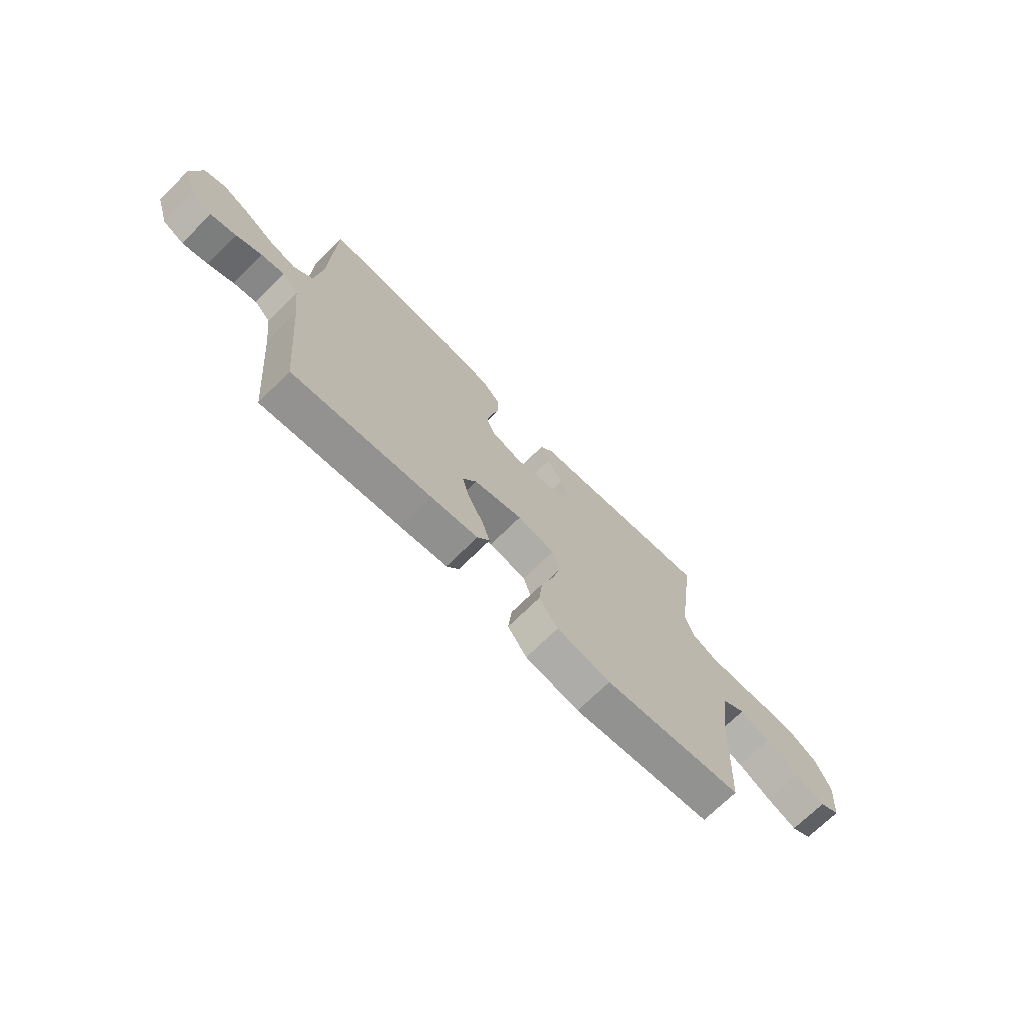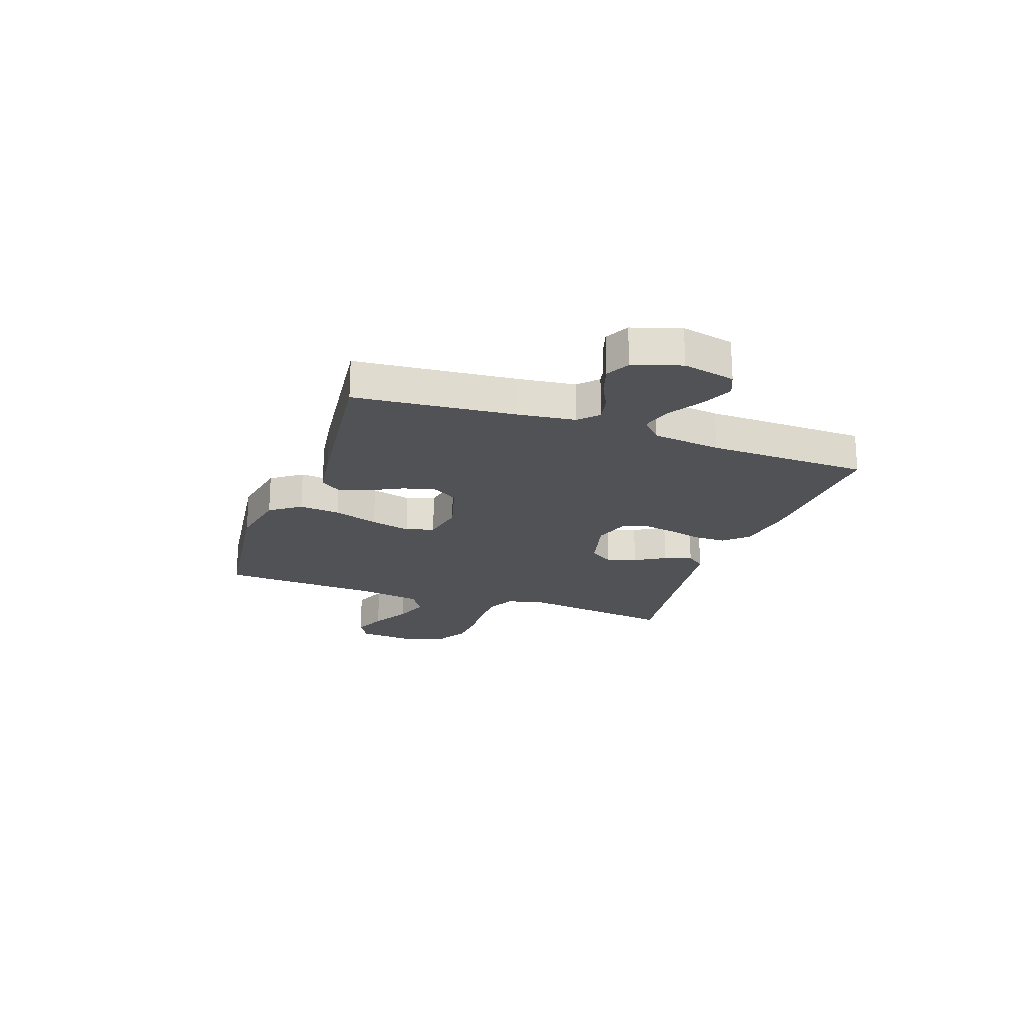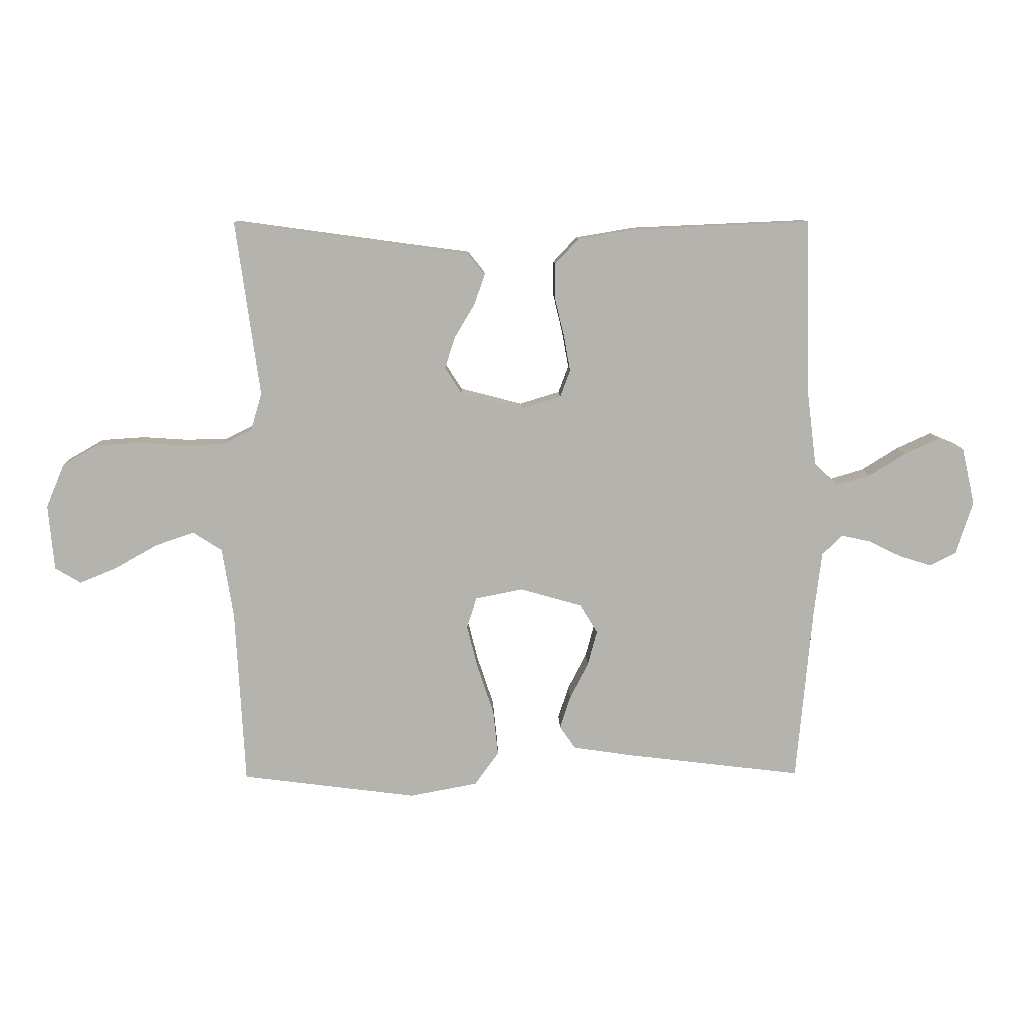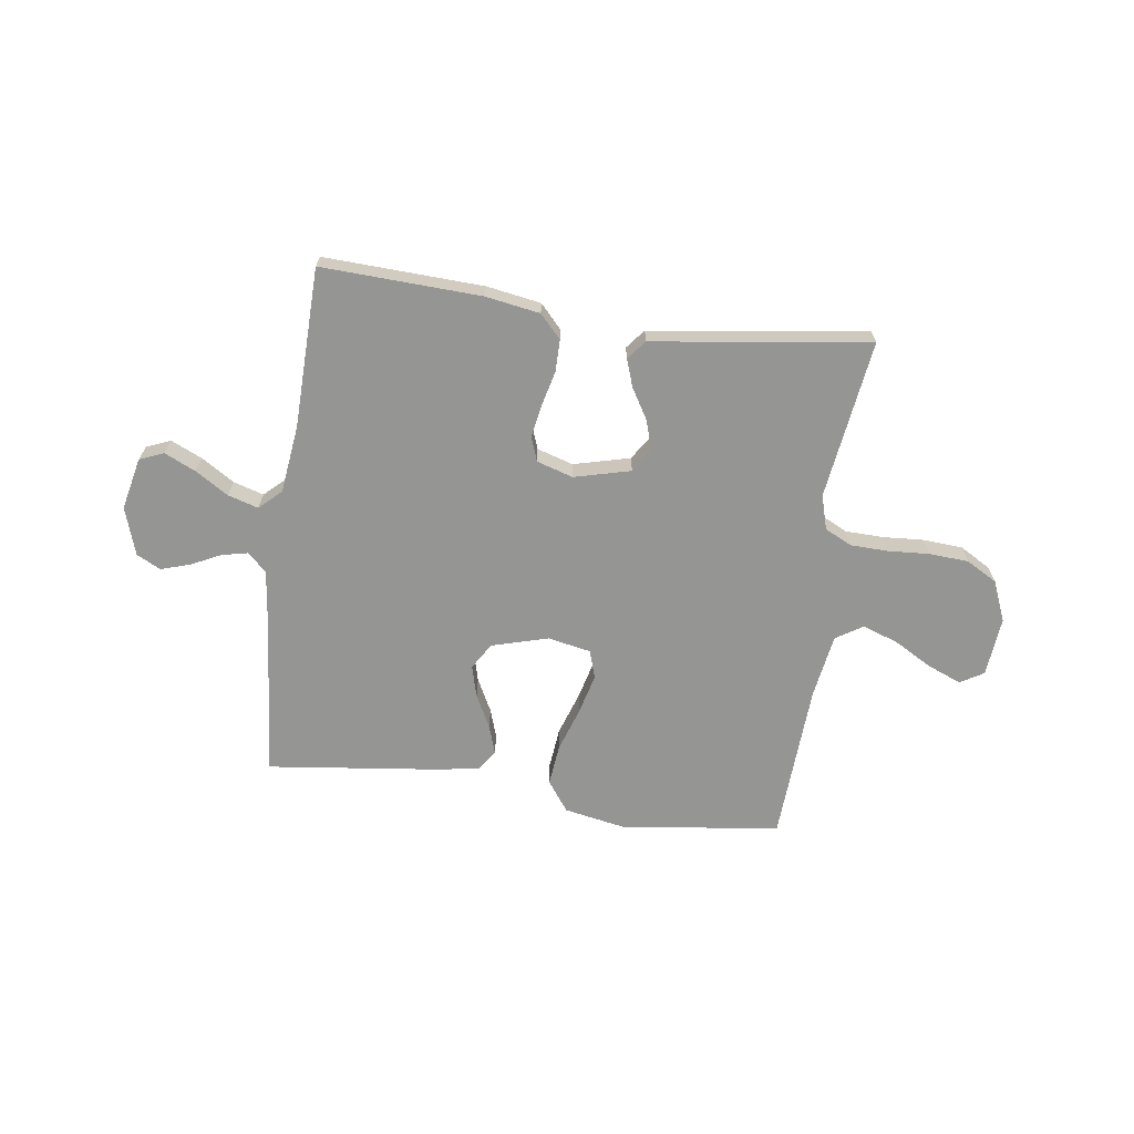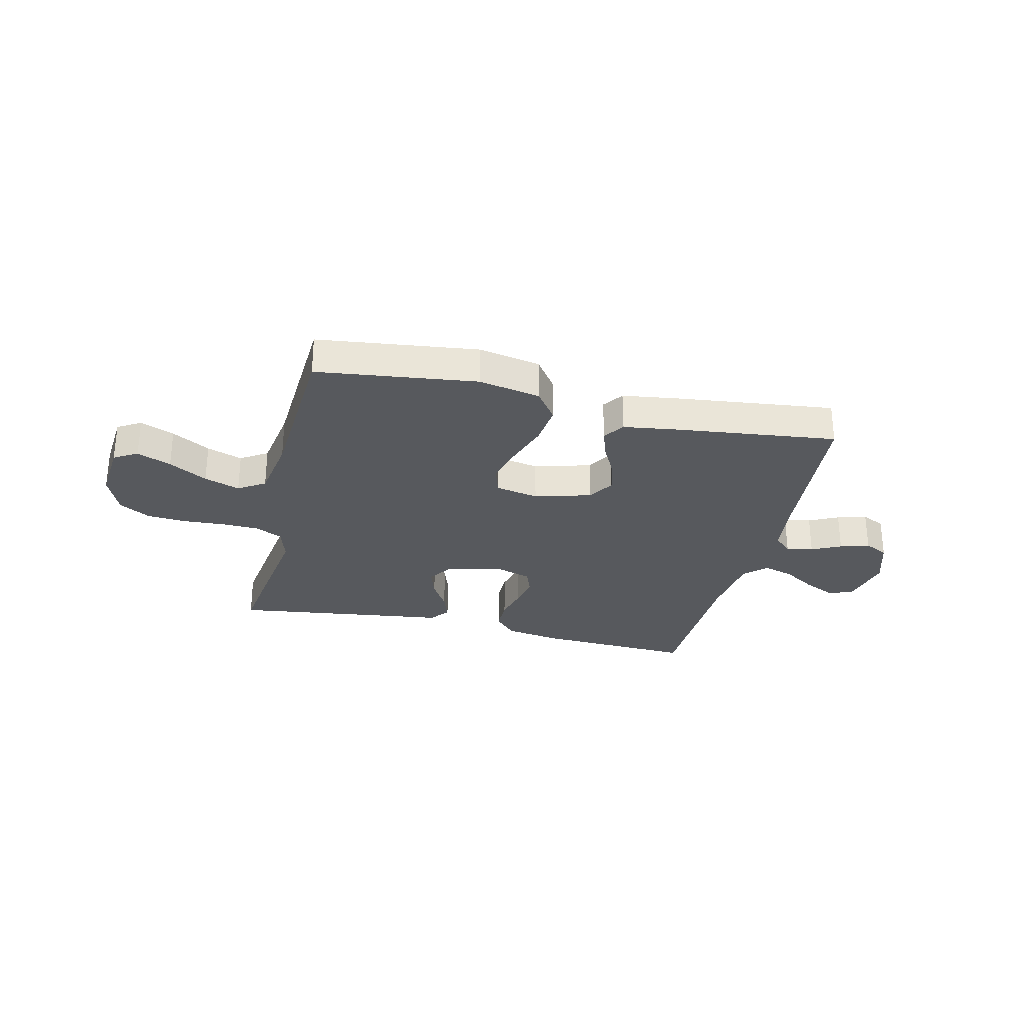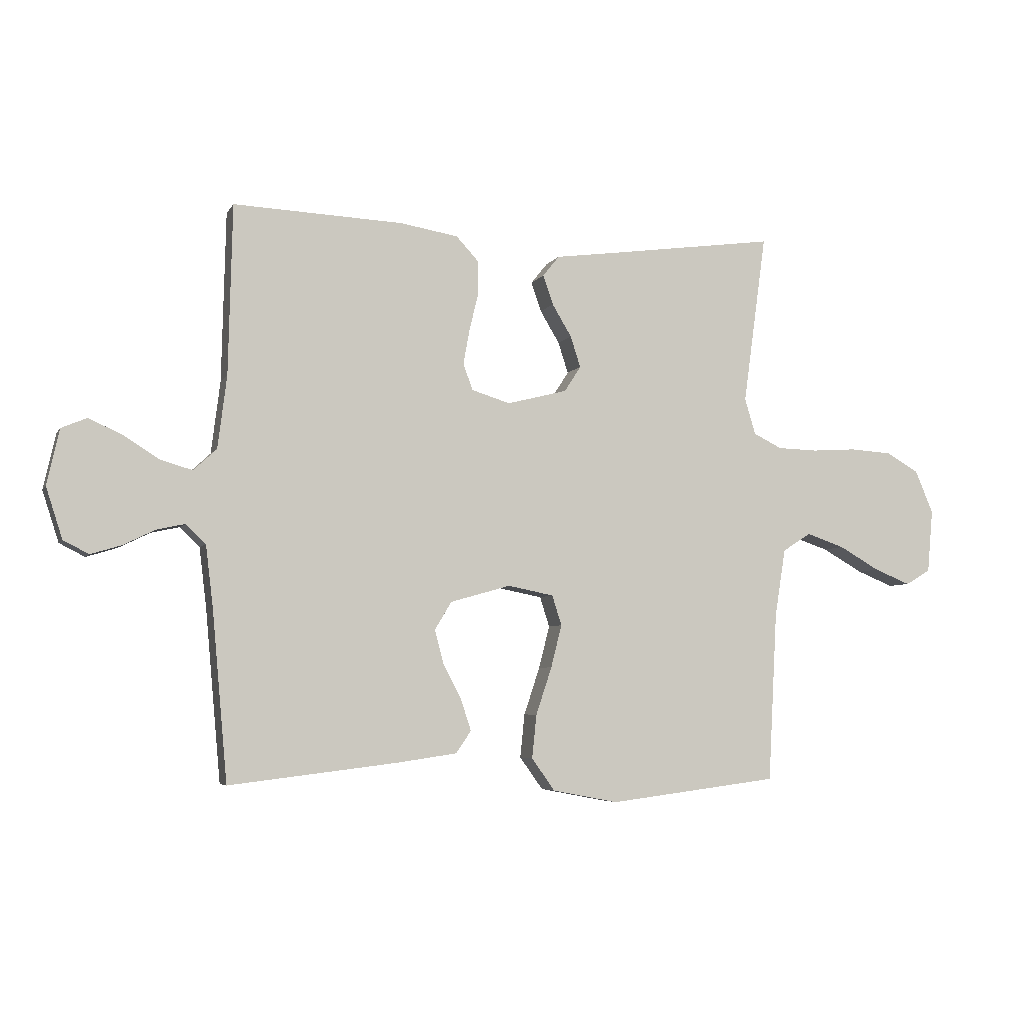
<metadata>
{"format":"obj","ext":"obj","renderer":"f3d","projection":"perspective","resolution":1024,"background":"white","views":[{"elev":-71.0,"azim":-45.3,"up":"+Z"},{"elev":-21.1,"azim":-109.3,"up":"+Y"},{"elev":10.1,"azim":178.8,"up":"+Z"},{"elev":-67.4,"azim":-7.9,"up":"+Y"},{"elev":-29.1,"azim":166.6,"up":"+Y"},{"elev":-5.1,"azim":-17.3,"up":"+Z"}]}
</metadata>
<code>
v 0.5 0.07 -0.5
v 0.2 0.07 -0.538
v 0.084 0.07 -0.516
v 0.043 0.07 -0.459
v 0.051 0.07 -0.382
v 0.079 0.07 -0.298
v 0.098 0.07 -0.223
v 0.081 0.07 -0.17
v 0 0.07 -0.154
v -0.106 0.07 -0.184
v -0.136 0.07 -0.233
v -0.12 0.07 -0.293
v -0.088 0.07 -0.355
v -0.07 0.07 -0.41
v -0.097 0.07 -0.449
v -0.2 0.07 -0.464
v -0.5 0.07 -0.5
v -0.527 0.07 -0.2
v -0.54 0.07 -0.092
v -0.575 0.07 -0.058
v -0.625 0.07 -0.069
v -0.68 0.07 -0.096
v -0.735 0.07 -0.113
v -0.78 0.07 -0.09
v -0.809 0.07 0
v -0.787 0.07 0.098
v -0.742 0.07 0.117
v -0.683 0.07 0.09
v -0.621 0.07 0.051
v -0.564 0.07 0.034
v -0.523 0.07 0.072
v -0.507 0.07 0.2
v -0.5 0.07 0.5
v -0.2 0.07 0.487
v -0.098 0.07 0.47
v -0.058 0.07 0.427
v -0.058 0.07 0.367
v -0.074 0.07 0.301
v -0.085 0.07 0.24
v -0.068 0.07 0.194
v 0 0.07 0.173
v 0.106 0.07 0.2
v 0.135 0.07 0.245
v 0.117 0.07 0.3
v 0.083 0.07 0.357
v 0.065 0.07 0.409
v 0.094 0.07 0.445
v 0.2 0.07 0.459
v 0.5 0.07 0.5
v 0.459 0.07 0.2
v 0.478 0.07 0.136
v 0.529 0.07 0.111
v 0.6 0.07 0.109
v 0.678 0.07 0.114
v 0.752 0.07 0.109
v 0.81 0.07 0.076
v 0.842 0.07 0
v 0.832 0.07 -0.112
v 0.788 0.07 -0.138
v 0.724 0.07 -0.112
v 0.652 0.07 -0.071
v 0.585 0.07 -0.048
v 0.535 0.07 -0.08
v 0.516 0.07 -0.2
v 0.5 0 -0.5
v 0.2 0 -0.538
v 0.084 0 -0.516
v 0.043 0 -0.459
v 0.051 0 -0.382
v 0.079 0 -0.298
v 0.098 0 -0.223
v 0.081 0 -0.17
v 0 0 -0.154
v -0.106 0 -0.184
v -0.136 0 -0.233
v -0.12 0 -0.293
v -0.088 0 -0.355
v -0.07 0 -0.41
v -0.097 0 -0.449
v -0.2 0 -0.464
v -0.5 0 -0.5
v -0.527 0 -0.2
v -0.54 0 -0.092
v -0.575 0 -0.058
v -0.625 0 -0.069
v -0.68 0 -0.096
v -0.735 0 -0.113
v -0.78 0 -0.09
v -0.809 0 0
v -0.787 0 0.098
v -0.742 0 0.117
v -0.683 0 0.09
v -0.621 0 0.051
v -0.564 0 0.034
v -0.523 0 0.072
v -0.507 0 0.2
v -0.5 0 0.5
v -0.2 0 0.487
v -0.098 0 0.47
v -0.058 0 0.427
v -0.058 0 0.367
v -0.074 0 0.301
v -0.085 0 0.24
v -0.068 0 0.194
v 0 0 0.173
v 0.106 0 0.2
v 0.135 0 0.245
v 0.117 0 0.3
v 0.083 0 0.357
v 0.065 0 0.409
v 0.094 0 0.445
v 0.2 0 0.459
v 0.5 0 0.5
v 0.459 0 0.2
v 0.478 0 0.136
v 0.529 0 0.111
v 0.6 0 0.109
v 0.678 0 0.114
v 0.752 0 0.109
v 0.81 0 0.076
v 0.842 0 0
v 0.832 0 -0.112
v 0.788 0 -0.138
v 0.724 0 -0.112
v 0.652 0 -0.071
v 0.585 0 -0.048
v 0.535 0 -0.08
v 0.516 0 -0.2
f 58 59 60 61
f 58 61 62
f 57 58 62
f 56 57 62
f 53 54 55 56
f 52 53 56 62
f 51 52 62 63
f 48 49 50
f 44 45 46 47
f 43 44 47 48
f 35 36 37 38
f 35 38 39
f 32 33 34 35
f 31 32 35 39
f 30 31 39 40
f 26 27 28 29
f 26 29 30
f 25 26 30
f 24 25 30
f 21 22 23 24
f 20 21 24 30
f 19 20 30 40
f 15 16 17 18
f 12 13 14 15
f 11 12 15 18
f 10 11 18 19
f 3 4 5 6
f 3 6 7
f 64 1 2 3
f 64 3 7
f 63 64 7 8
f 51 63 8 9
f 43 48 50 51
f 42 43 51 9
f 41 42 9 10
f 10 19 40 41
f 125 124 123 122
f 126 125 122
f 126 122 121
f 126 121 120
f 120 119 118 117
f 126 120 117 116
f 127 126 116 115
f 114 113 112
f 111 110 109 108
f 112 111 108 107
f 102 101 100 99
f 103 102 99
f 99 98 97 96
f 103 99 96 95
f 104 103 95 94
f 93 92 91 90
f 94 93 90
f 94 90 89
f 94 89 88
f 88 87 86 85
f 94 88 85 84
f 104 94 84 83
f 82 81 80 79
f 79 78 77 76
f 82 79 76 75
f 83 82 75 74
f 70 69 68 67
f 71 70 67
f 67 66 65 128
f 71 67 128
f 72 71 128 127
f 73 72 127 115
f 115 114 112 107
f 73 115 107 106
f 74 73 106 105
f 105 104 83 74
f 1 65 66 2
f 2 66 67 3
f 3 67 68 4
f 4 68 69 5
f 5 69 70 6
f 6 70 71 7
f 7 71 72 8
f 8 72 73 9
f 9 73 74 10
f 10 74 75 11
f 11 75 76 12
f 12 76 77 13
f 13 77 78 14
f 14 78 79 15
f 15 79 80 16
f 16 80 81 17
f 17 81 82 18
f 18 82 83 19
f 19 83 84 20
f 20 84 85 21
f 21 85 86 22
f 22 86 87 23
f 23 87 88 24
f 24 88 89 25
f 25 89 90 26
f 26 90 91 27
f 27 91 92 28
f 28 92 93 29
f 29 93 94 30
f 30 94 95 31
f 31 95 96 32
f 32 96 97 33
f 33 97 98 34
f 34 98 99 35
f 35 99 100 36
f 36 100 101 37
f 37 101 102 38
f 38 102 103 39
f 39 103 104 40
f 40 104 105 41
f 41 105 106 42
f 42 106 107 43
f 43 107 108 44
f 44 108 109 45
f 45 109 110 46
f 46 110 111 47
f 47 111 112 48
f 48 112 113 49
f 49 113 114 50
f 50 114 115 51
f 51 115 116 52
f 52 116 117 53
f 53 117 118 54
f 54 118 119 55
f 55 119 120 56
f 56 120 121 57
f 57 121 122 58
f 58 122 123 59
f 59 123 124 60
f 60 124 125 61
f 61 125 126 62
f 62 126 127 63
f 63 127 128 64
f 64 128 65 1

</code>
